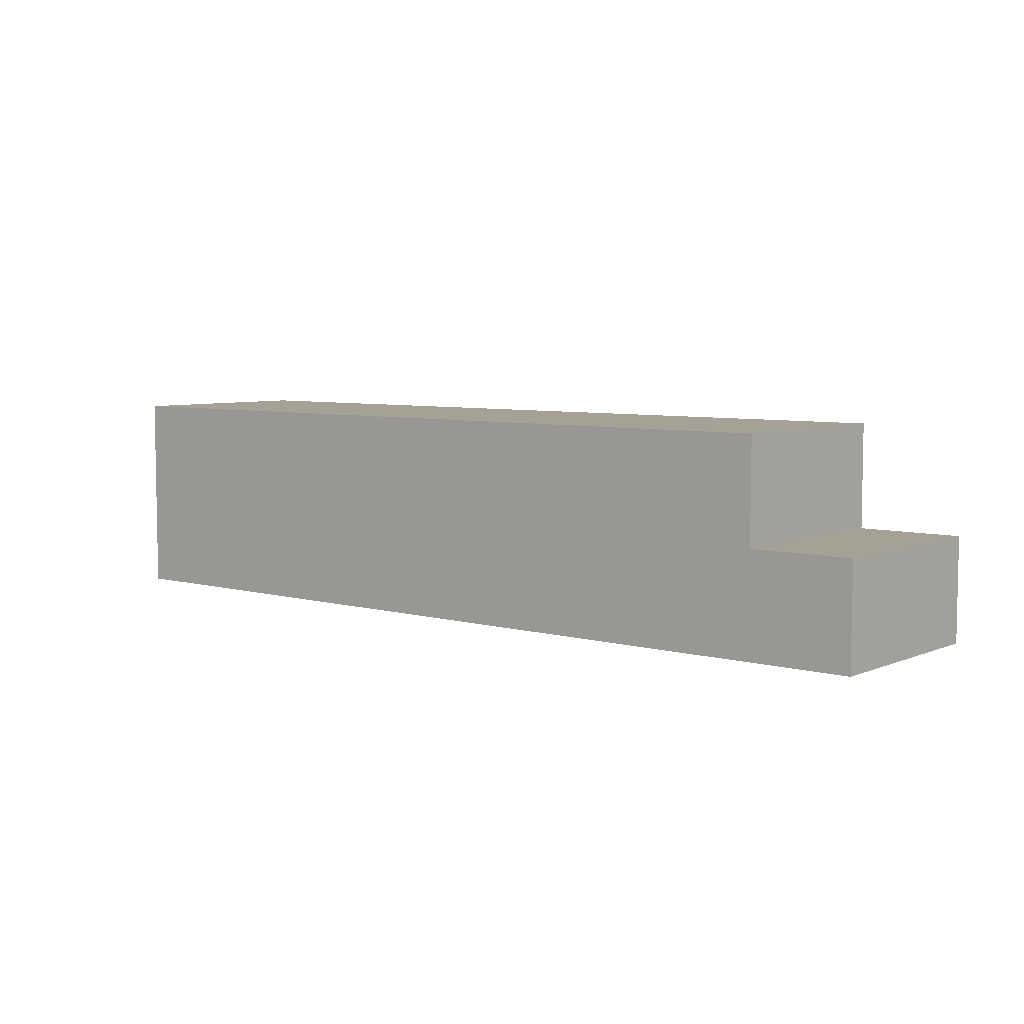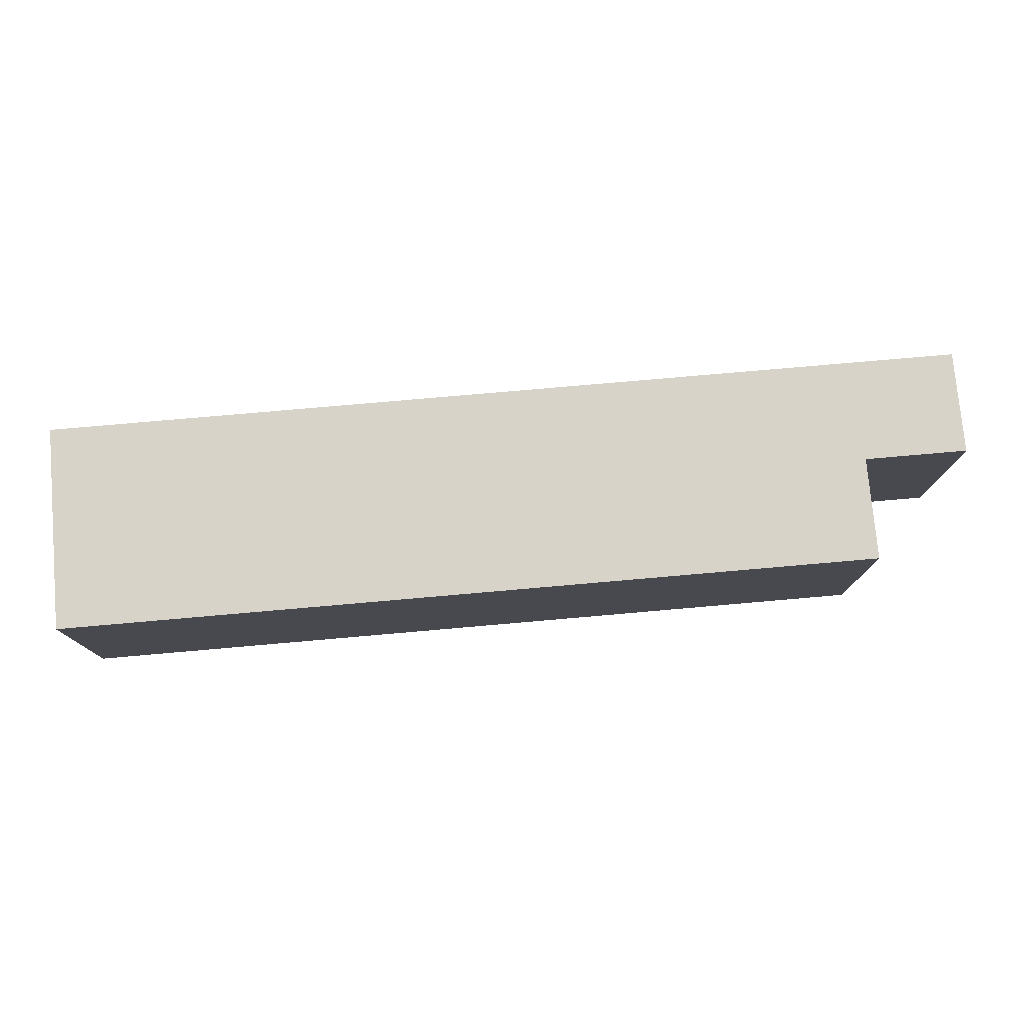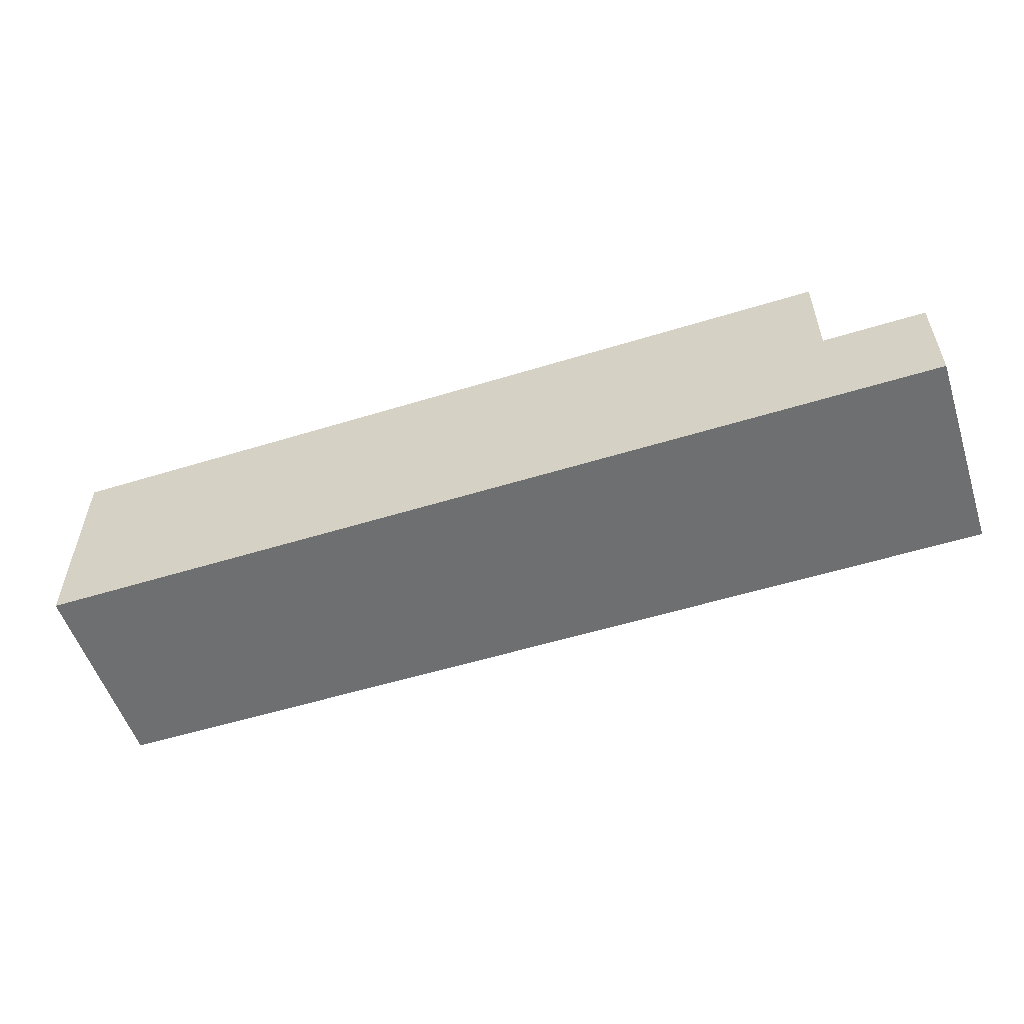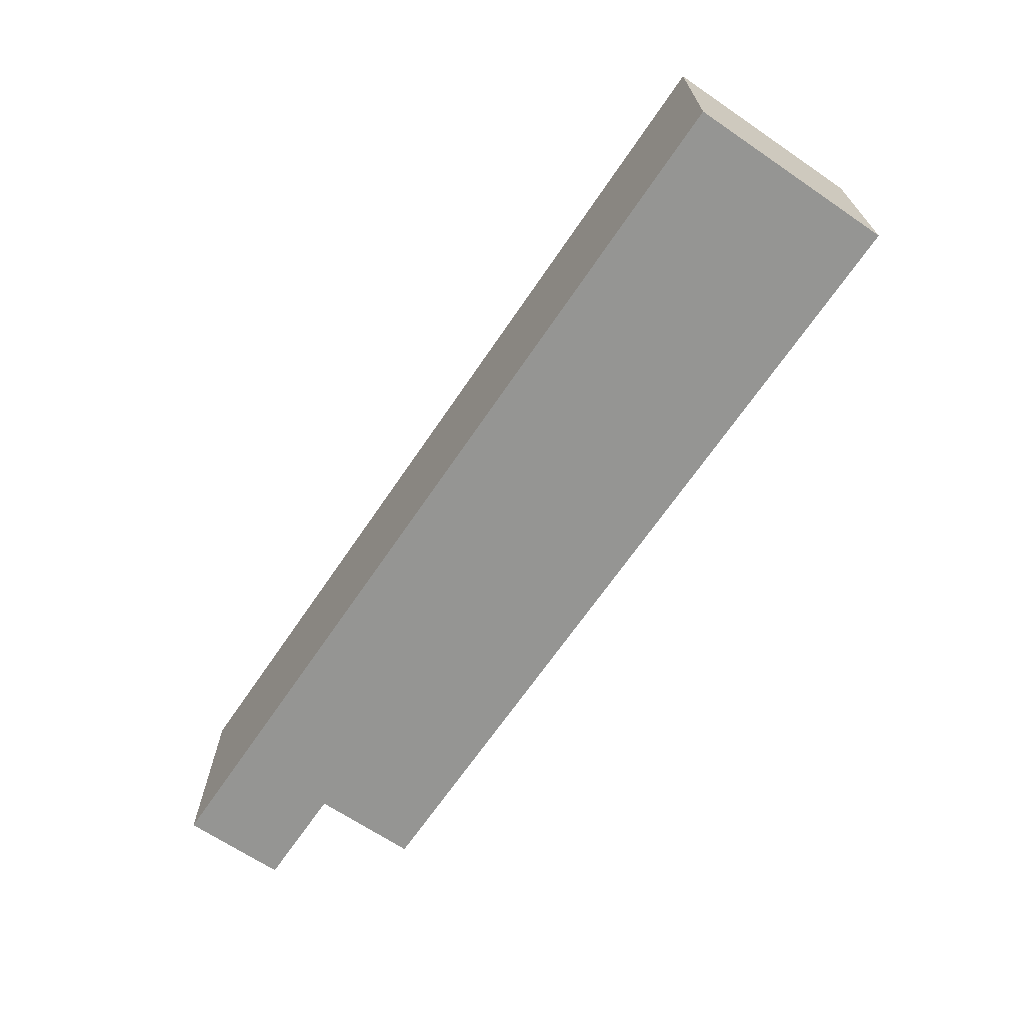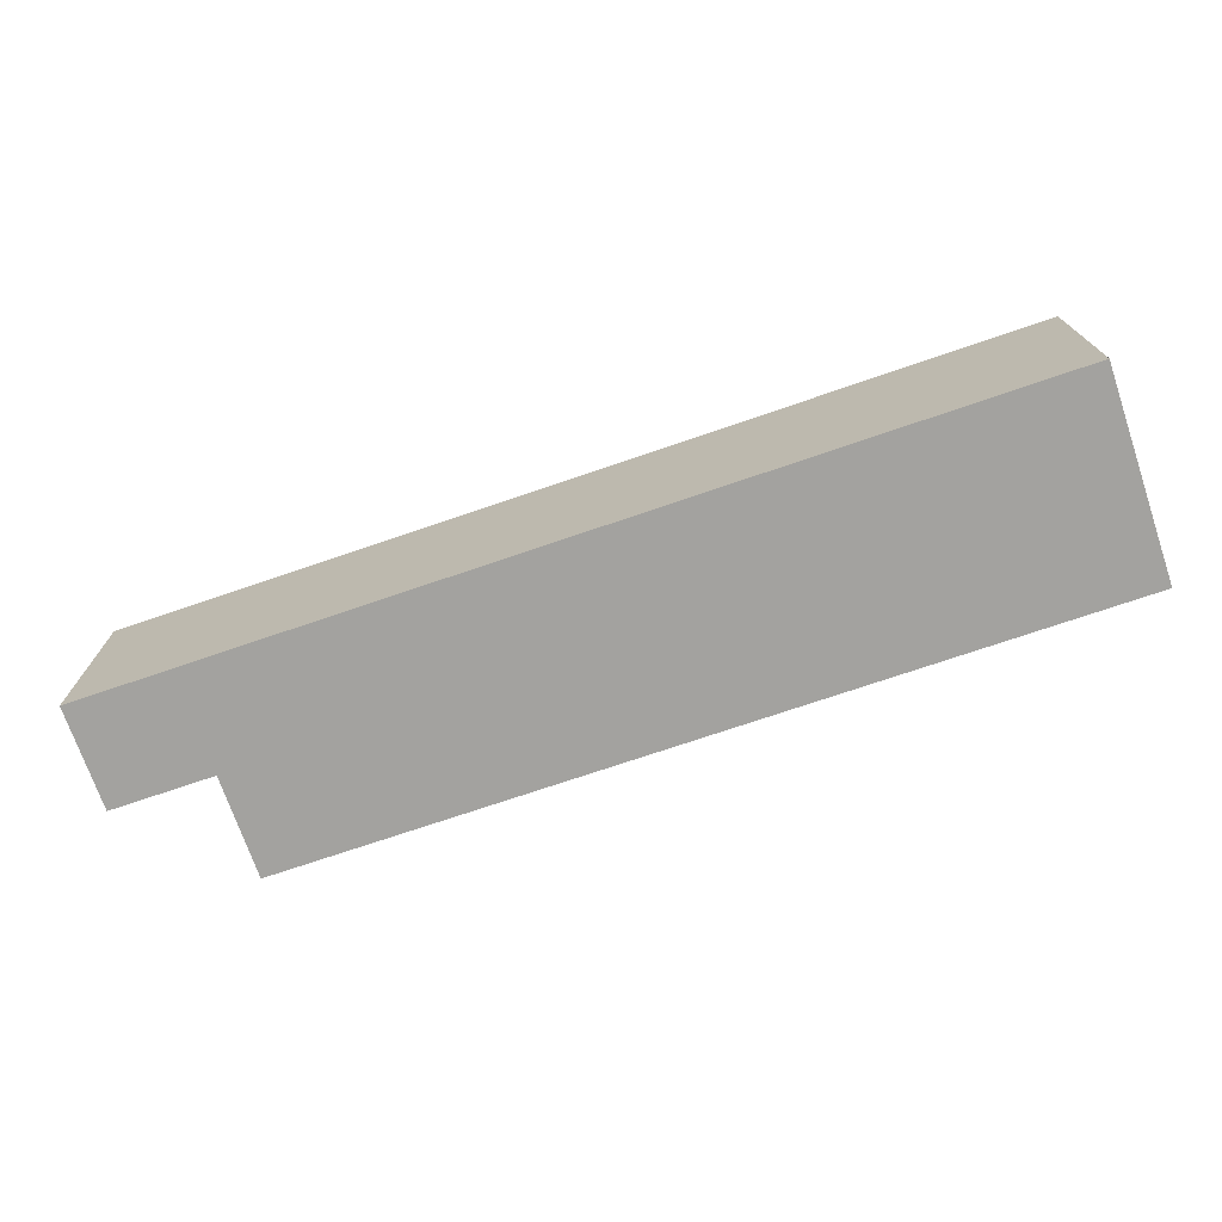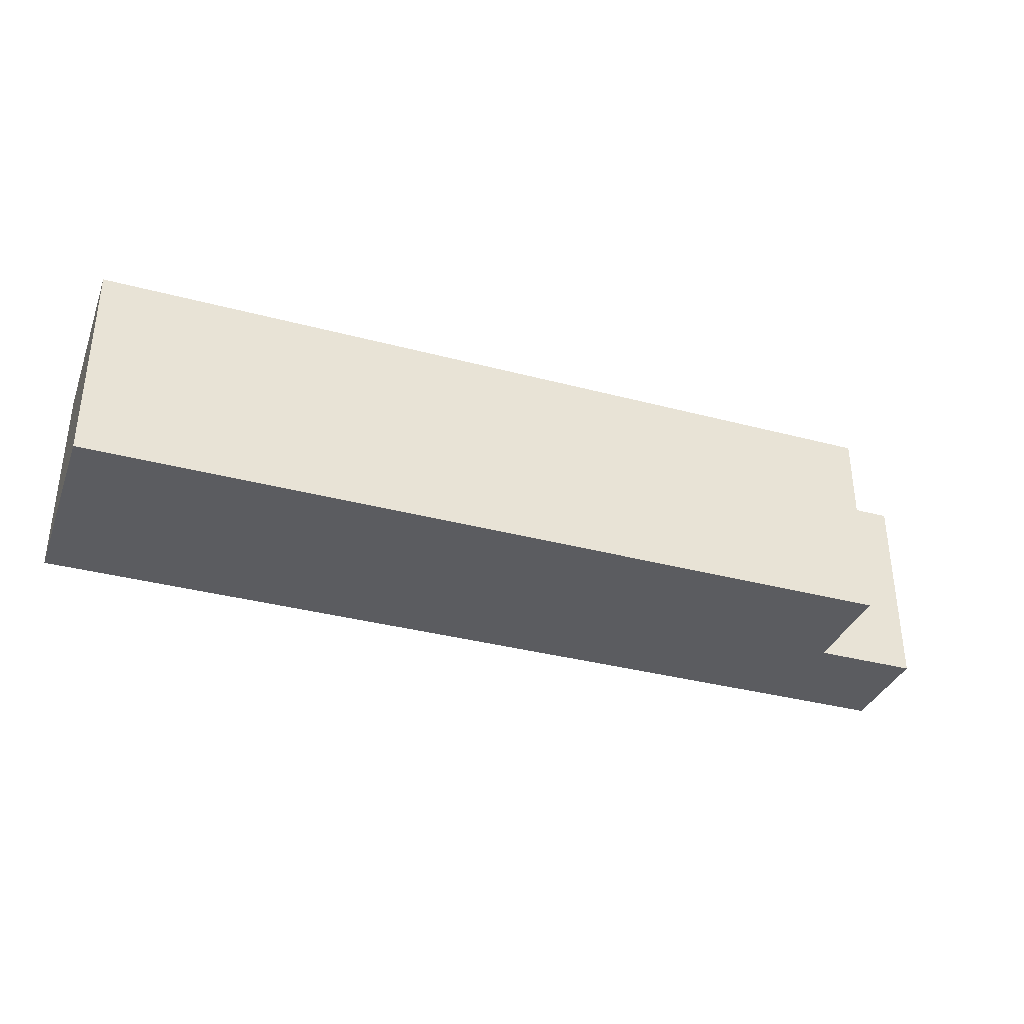
<metadata>
{"format":"obj","ext":"obj","renderer":"f3d","projection":"perspective","resolution":1024,"background":"white","views":[{"elev":6.1,"azim":39.5,"up":"+Z"},{"elev":77.1,"azim":-5.0,"up":"+Y"},{"elev":-54.6,"azim":18.1,"up":"+Z"},{"elev":-67.3,"azim":-124.2,"up":"+Y"},{"elev":-72.5,"azim":-161.1,"up":"+Y"},{"elev":-35.1,"azim":-19.5,"up":"+Y"}]}
</metadata>
<code>
v 4 2 -1
v 4 0 -1
v 5 0 -1
v 5 2 -1
v 5 0 -2
v 5 2 -2
v 5 2 -1
v 5 0 -1
v 5 0 -2
v 0 0 -2
v 0 2 -2
v 5 2 -2
v 4 0 -1
v 4 2 -1
v 4 2 0
v 4 0 0
v 0 0 0
v 4 0 0
v 4 2 0
v 0 2 0
v 0 0 -2
v 0 0 0
v 0 2 0
v 0 2 -2
v 0 2 -2
v 0 2 0
v 4 2 0
v 4 2 -1
v 5 2 -1
v 5 2 -2
v 0 0 0
v 0 0 -2
v 5 0 -2
v 5 0 -1
v 4 0 -1
v 4 0 0
v 0 0 0
v 0 0 -2
v 0 2 -2
v 0 2 0
v -4 0 0
v 0 0 0
v 0 2 0
v -4 2 0
v -4 0 -2
v -4 0 0
v -4 2 0
v -4 2 -2
v 0 0 -2
v -4 0 -2
v -4 2 -2
v 0 2 -2
v 0 2 -2
v -4 2 -2
v -4 2 0
v 0 2 0
v -4 0 -2
v 0 0 -2
v 0 0 0
v -4 0 0
g 41c0adca-e2dc-11ea-8afa-54bf646e7e1f
f 1 2 4
f 4 2 3
g 41c1bf22-e2dc-11ea-8f11-54bf646e7e1f
f 6 7 5
f 5 7 8
g 419640f4-e2dc-11ea-9c71-54bf646e7e1f
f 9 10 12
f 12 10 11
g 41968f34-e2dc-11ea-a5a7-54bf646e7e1f
f 14 15 13
f 13 15 16
g 4196b634-e2dc-11ea-8896-54bf646e7e1f
f 17 18 20
f 20 18 19
g 41970462-e2dc-11ea-977f-54bf646e7e1f
f 21 22 24
f 24 22 23
g 41972b82-e2dc-11ea-a7ba-54bf646e7e1f
f 30 25 28
f 28 25 26
f 28 26 27
f 28 29 30
g 41975274-e2dc-11ea-9dec-54bf646e7e1f
f 36 31 35
f 35 31 32
f 35 32 33
f 33 34 35
g 41edb1b6-e2dc-11ea-a679-54bf646e7e1f
f 37 38 40
f 40 38 39
g 41ee26e6-e2dc-11ea-b63d-54bf646e7e1f
f 41 42 44
f 44 42 43
g 41ee9c22-e2dc-11ea-81b6-54bf646e7e1f
f 45 46 48
f 48 46 47
g 41eeea36-e2dc-11ea-bcc2-54bf646e7e1f
f 49 50 52
f 52 50 51
g 41ef6000-e2dc-11ea-b38e-54bf646e7e1f
f 54 55 53
f 53 55 56
g 41efd4a6-e2dc-11ea-9fc2-54bf646e7e1f
f 57 58 60
f 60 58 59

</code>
